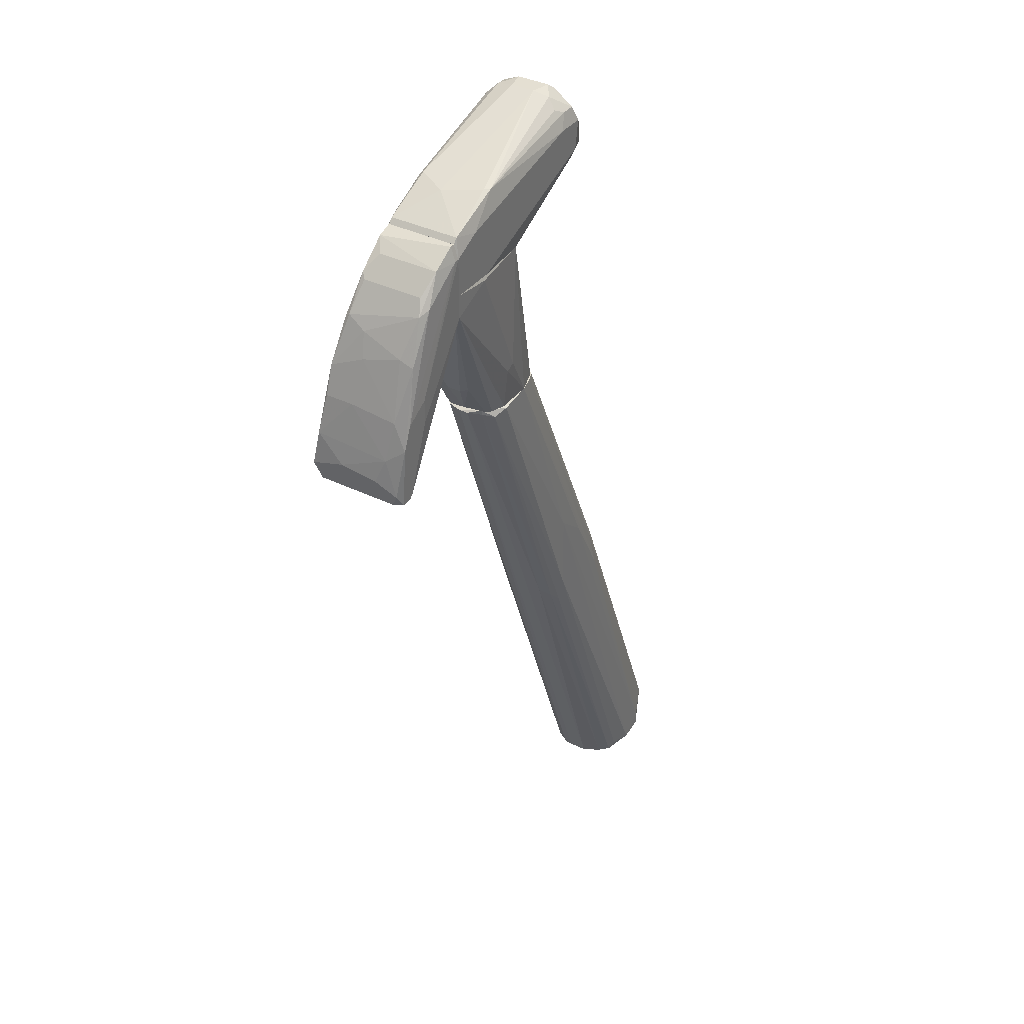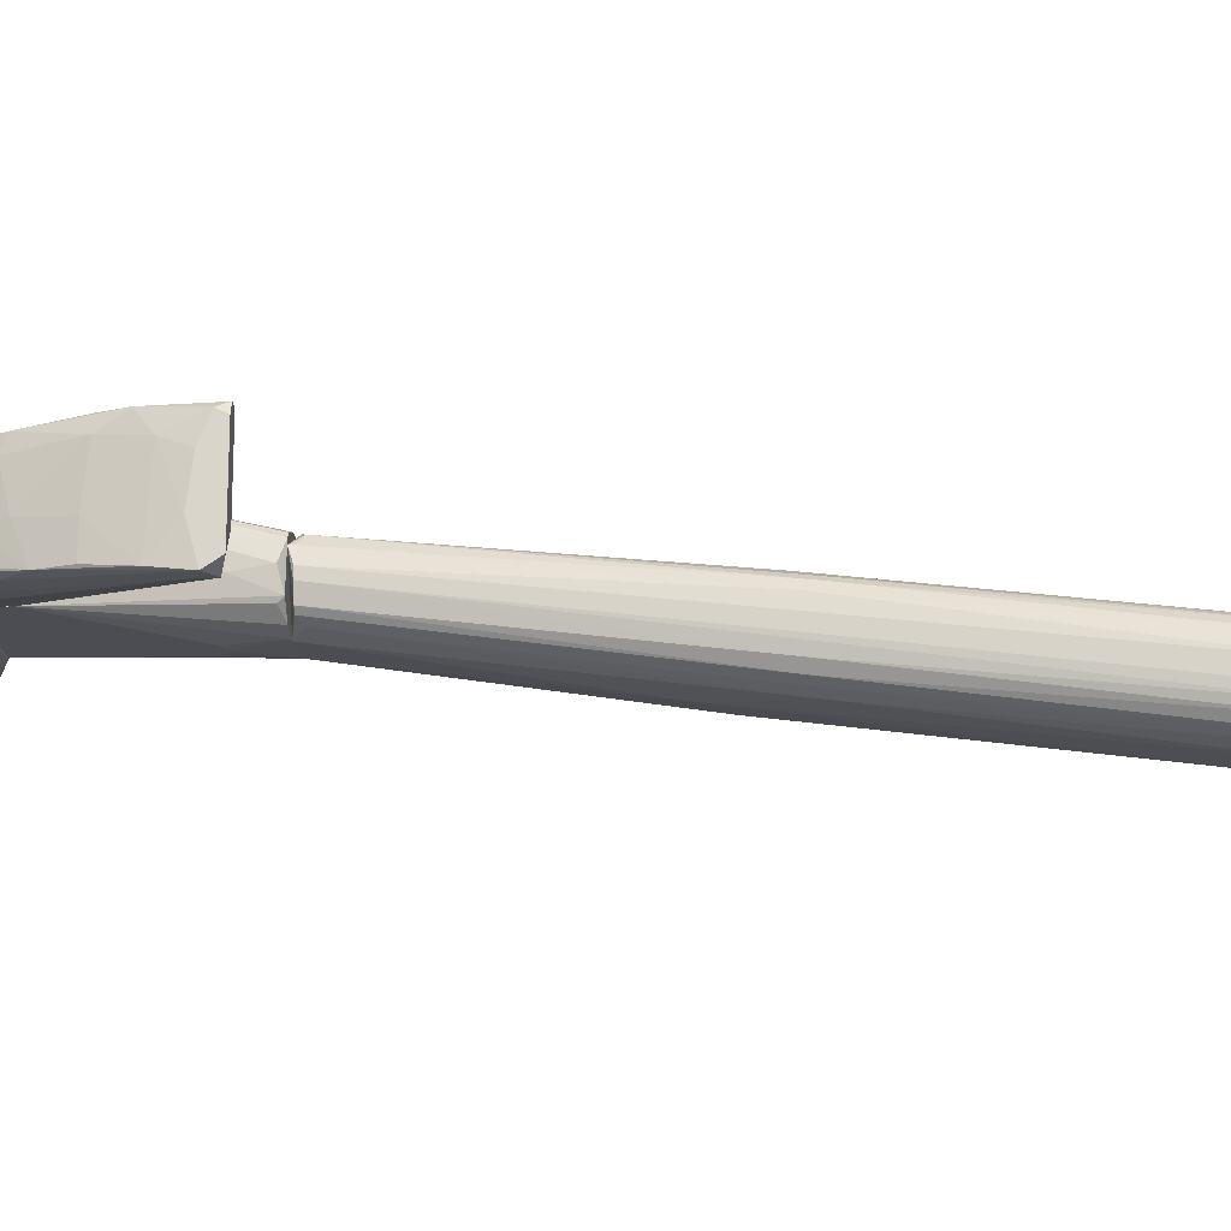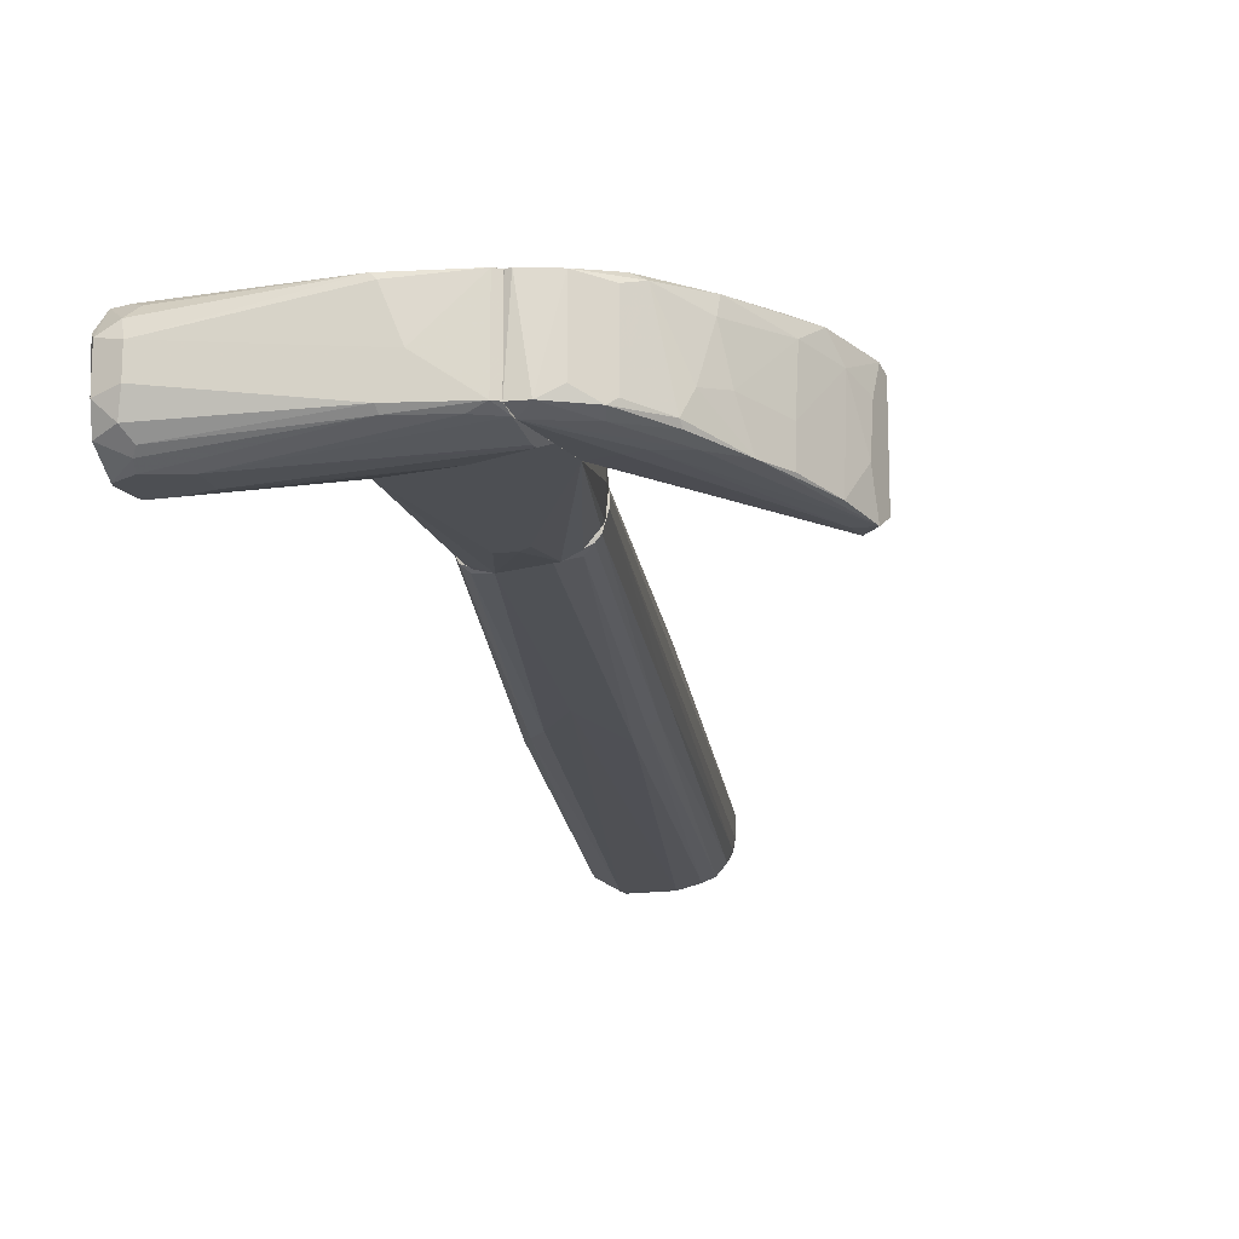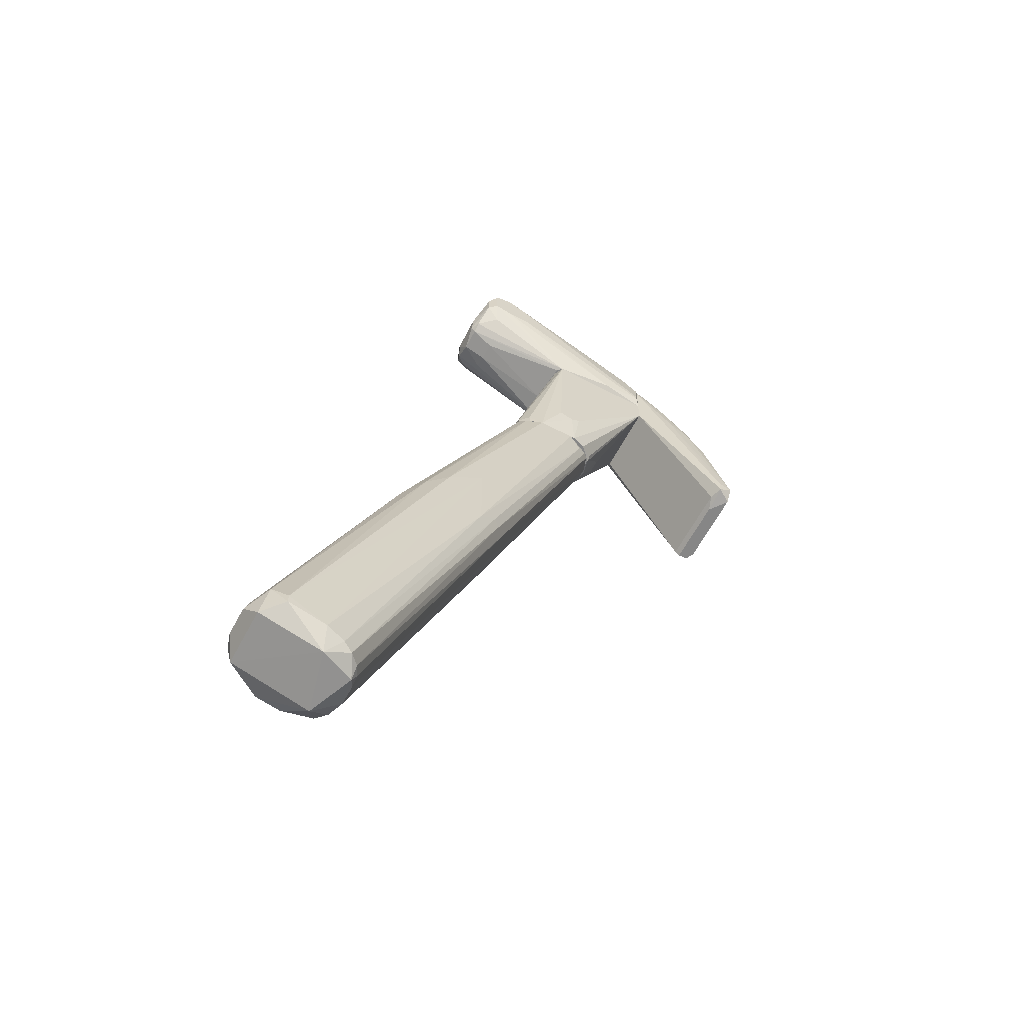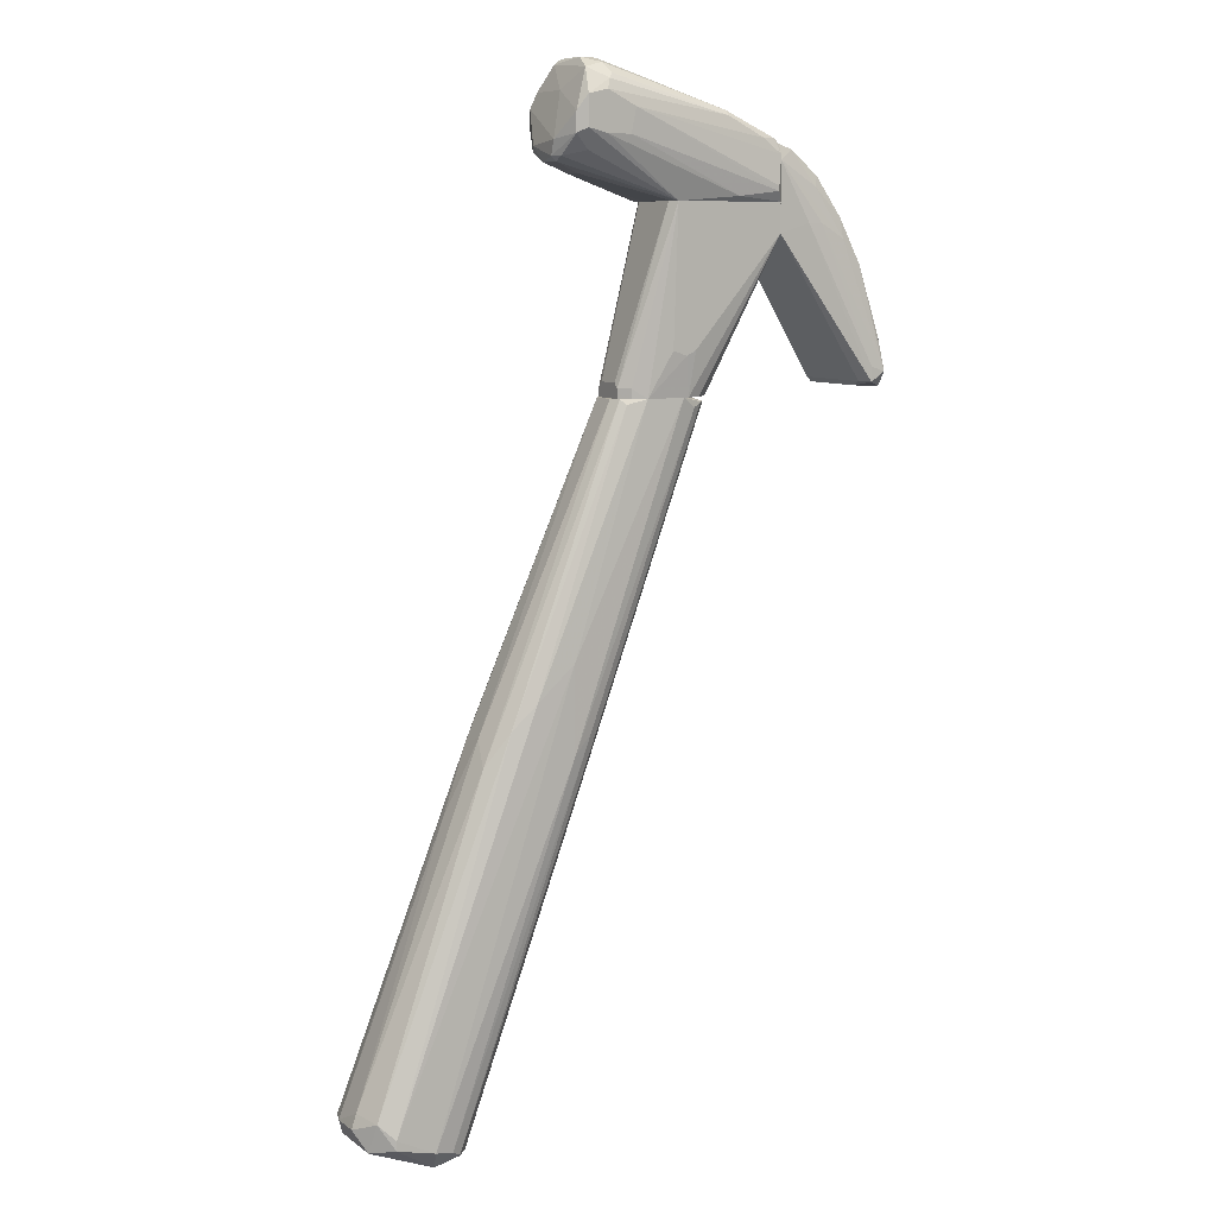
<metadata>
{"format":"obj","ext":"obj","renderer":"f3d","projection":"perspective","resolution":1024,"background":"white","views":[{"elev":37.0,"azim":-57.6,"up":"+Y"},{"elev":-16.4,"azim":-86.4,"up":"+Z"},{"elev":-17.9,"azim":-151.6,"up":"+Z"},{"elev":-62.0,"azim":152.0,"up":"+Y"},{"elev":8.9,"azim":150.3,"up":"+Y"}]}
</metadata>
<code>
o convex_0
v 0.01896 -0.08329 0.01793
v -0.06987 0.04106 0.0147
v -0.06987 0.04106 0.01793
v 0.01734 -0.1866 0.01793
v 0.04479 -0.1786 -0.001443
v 0.03995 -0.1818 0.03085
v -0.03594 0.0427 0.01955
v -0.03918 0.04106 0.006632
v 0.02218 -0.185 0.001788
v -0.06017 0.04106 0.02763
v -0.05855 0.0427 0.005016
v 0.05449 -0.1737 0.009863
v 0.02218 -0.185 0.02762
v -0.000433 -0.05262 0.02763
v 0.05287 -0.1737 0.02439
v 0.01088 -0.06712 0.006632
v -0.04886 0.0427 0.02763
v -0.02625 -0.06553 0.02601
v 0.01896 -0.1882 0.008247
v -0.06663 0.04106 0.008247
v 0.03188 -0.1818 -0.001443
v -0.005278 -0.04777 0.001785
v -0.02303 -0.05906 0.02924
v 0.04964 -0.1705 0.001788
v 0.05126 -0.1802 0.005019
v -0.01818 -0.06553 0.001785
v 0.006031 -0.05747 0.02439
v 0.02542 -0.1899 0.02278
v -0.03594 0.0427 0.01148
v -0.06501 0.03945 0.02601
v -0.03918 0.0427 0.02439
v -0.01172 -0.04131 0.02924
v 0.03188 -0.1834 0.03085
v 0.04803 -0.1705 0.02762
v 0.03027 -0.1882 0.003403
v 0.009269 -0.05906 0.01309
v -0.01818 -0.03646 0.001785
v 0.05126 -0.1802 0.02439
v -0.04563 0.0427 0.005016
v -0.02948 -0.06068 0.008247
v 0.002805 -0.05583 0.0034
v -0.02948 -0.0623 0.02278
v 0.01896 -0.185 0.02439
v 0.001186 -0.06553 0.02924
v 0.009269 -0.06068 0.02116
v 0.05449 -0.1737 0.01955
v 0.01734 -0.1866 0.01148
v -0.02303 -0.03161 0.02924
v -0.06824 0.0427 0.02278
v 0.04479 -0.1753 -0.001443
v -0.02465 -0.05906 0.0034
v 0.05287 -0.1689 0.009863
v -0.03755 0.0427 0.008247
v 0.03995 -0.1769 0.03085
v 0.0238 -0.1818 0.02924
v 0.01896 -0.185 0.005019
v -0.02625 -0.0623 0.005016
v -0.02303 -0.06874 0.02763
v -0.04241 0.0427 0.02601
v 0.02542 -0.1834 0.000172
v -0.06824 0.04106 0.02278
v -0.06339 0.03945 0.006632
v 0.01734 -0.185 0.008247
v -0.06824 0.04106 0.009863
f 20 57 64
f 3 2 4
f 7 11 17
f 5 24 25
f 24 12 25
f 4 19 28
f 11 7 29
f 23 10 30
f 7 17 31
f 27 7 31
f 14 27 31
f 13 28 33
f 28 6 33
f 6 15 34
f 27 14 34
f 15 27 34
f 19 9 35
f 21 5 35
f 5 25 35
f 28 19 35
f 29 7 36
f 16 29 36
f 26 11 37
f 21 26 37
f 15 6 38
f 25 12 38
f 6 28 38
f 35 25 38
f 28 35 38
f 8 22 39
f 11 29 39
f 37 11 39
f 22 37 39
f 22 8 41
f 16 24 41
f 3 4 42
f 13 18 43
f 4 28 43
f 28 13 43
f 42 4 43
f 18 42 43
f 17 32 44
f 34 14 44
f 7 27 45
f 27 15 45
f 1 36 45
f 36 7 45
f 38 12 46
f 15 38 46
f 1 45 46
f 45 15 46
f 4 2 47
f 19 4 47
f 17 10 48
f 10 23 48
f 32 17 48
f 23 33 48
f 2 3 49
f 10 17 49
f 17 11 49
f 30 10 49
f 5 21 50
f 24 5 50
f 21 37 50
f 37 22 50
f 22 41 50
f 41 24 50
f 12 24 52
f 24 16 52
f 36 1 52
f 16 36 52
f 1 46 52
f 46 12 52
f 29 16 53
f 8 39 53
f 39 29 53
f 41 8 53
f 16 41 53
f 33 6 54
f 6 34 54
f 44 32 54
f 34 44 54
f 32 48 54
f 48 33 54
f 33 23 55
f 13 33 55
f 9 19 56
f 56 40 57
f 51 9 57
f 9 56 57
f 18 13 58
f 30 18 58
f 23 30 58
f 13 55 58
f 55 23 58
f 31 17 59
f 14 31 59
f 44 14 59
f 17 44 59
f 26 21 60
f 35 9 60
f 21 35 60
f 9 51 60
f 51 26 60
f 18 30 61
f 3 42 61
f 42 18 61
f 49 3 61
f 30 49 61
f 20 11 62
f 11 26 62
f 26 51 62
f 57 20 62
f 51 57 62
f 2 40 63
f 47 2 63
f 19 47 63
f 56 19 63
f 40 56 63
f 11 20 64
f 40 2 64
f 2 49 64
f 49 11 64
f 57 40 64
o convex_1
v -0.1086 0.1089 0.02762
v -0.1296 0.04432 0.001787
v -0.1296 0.04432 0.02924
v -0.09249 0.09276 0.003404
v -0.09249 0.09439 0.03085
v -0.09733 0.1186 0.005017
v -0.1216 0.08307 0.001787
v -0.1232 0.04594 0.03247
v -0.09249 0.1202 0.02924
v -0.1264 0.06371 0.03247
v -0.1248 0.04594 -0.001443
v -0.09249 0.1154 0.003404
v -0.1151 0.09922 0.005017
v -0.1183 0.08953 0.03085
v -0.128 0.06047 0.000173
v -0.1232 0.04594 0.003404
v -0.0941 0.1154 0.03085
v -0.09249 0.09276 0.02924
v -0.1022 0.1154 0.02924
v -0.107 0.1105 0.005017
v -0.1296 0.04917 -0.001443
v -0.1248 0.07179 0.02762
v -0.1296 0.05078 0.02278
v -0.1151 0.07663 0.03247
v -0.1183 0.09115 0.02601
v -0.1086 0.1057 0.03085
v -0.09249 0.1202 0.005017
v -0.1248 0.04432 0.03247
v -0.1151 0.09115 0.001787
v -0.1119 0.1041 0.02924
v -0.1248 0.0734 0.01148
v -0.1022 0.096 0.001787
v -0.0941 0.1202 0.02924
v -0.128 0.05886 0.02601
v -0.1296 0.04755 0.03085
v -0.1199 0.08792 0.01309
v -0.1248 0.04432 0.008247
v -0.1022 0.1154 0.008247
v -0.1167 0.096 0.01148
v -0.1232 0.07179 0.03247
v -0.128 0.04432 0.03247
v -0.1054 0.1073 0.003404
v -0.1296 0.05239 0.009864
v -0.107 0.096 0.001787
v -0.1151 0.09761 0.003404
v -0.1086 0.1089 0.006634
v -0.09249 0.1154 0.03085
v -0.1151 0.06855 0.03247
v -0.1248 0.0734 0.001787
v -0.1248 0.05078 -0.001443
f 108 96 114
f 69 68 73
f 73 68 76
f 68 72 80
f 75 68 80
f 68 69 82
f 72 68 82
f 69 72 82
f 66 67 85
f 75 66 85
f 79 71 85
f 74 78 86
f 85 67 87
f 74 72 88
f 86 78 89
f 81 83 90
f 76 70 91
f 73 76 91
f 67 66 92
f 72 74 92
f 80 72 92
f 85 71 93
f 83 65 94
f 89 78 94
f 78 90 94
f 90 83 94
f 68 75 96
f 76 68 96
f 81 73 97
f 70 83 97
f 83 81 97
f 91 70 97
f 73 91 97
f 74 86 98
f 95 79 98
f 86 95 98
f 87 67 99
f 74 98 99
f 98 87 99
f 86 89 100
f 95 86 100
f 66 75 101
f 75 80 101
f 92 66 101
f 80 92 101
f 65 83 102
f 83 70 102
f 70 84 102
f 77 71 103
f 94 77 103
f 89 94 103
f 71 100 103
f 100 89 103
f 78 74 104
f 74 88 104
f 88 81 104
f 90 78 104
f 81 90 104
f 67 92 105
f 92 74 105
f 99 67 105
f 74 99 105
f 70 76 106
f 84 70 106
f 76 93 106
f 79 85 107
f 85 87 107
f 98 79 107
f 87 98 107
f 93 76 108
f 85 93 108
f 76 96 108
f 71 77 109
f 77 84 109
f 93 71 109
f 84 106 109
f 106 93 109
f 84 77 110
f 94 65 110
f 77 94 110
f 65 102 110
f 102 84 110
f 69 73 111
f 73 81 111
f 88 69 111
f 81 88 111
f 72 69 112
f 69 88 112
f 88 72 112
f 71 79 113
f 79 95 113
f 100 71 113
f 95 100 113
f 75 85 114
f 96 75 114
f 85 108 114
o convex_2
v -0.03757 0.0427 0.02116
v -0.09248 0.09277 0.003399
v -0.09248 0.09277 0.02924
v -0.05372 0.1025 0.0244
v -0.05534 0.1025 0.003399
v -0.06502 0.0427 0.00663
v -0.0618 0.0427 0.02762
v -0.04565 0.0427 0.005014
v -0.09248 0.1025 0.03086
v -0.05695 0.1025 0.02924
v -0.07148 0.04433 0.01793
v -0.09248 0.1025 0.003399
v -0.03757 0.04594 0.00986
v -0.04888 0.0427 0.02762
v -0.05857 0.05563 0.003399
v -0.05857 0.05887 0.02924
v -0.06825 0.0427 0.0244
v -0.05372 0.1025 0.00663
v -0.06986 0.0427 0.01148
v -0.04242 0.04433 0.02601
v -0.03757 0.04755 0.01955
v -0.09248 0.09438 0.03086
v -0.07794 0.1008 0.03086
v -0.07633 0.05401 0.01471
v -0.06018 0.0427 0.005014
v -0.0408 0.0427 0.00663
v -0.03757 0.04594 0.02116
v -0.05372 0.05724 0.003399
v -0.07633 0.05563 0.02278
v -0.06663 0.0427 0.02601
v -0.0618 0.05724 0.02924
v -0.0408 0.04917 0.0244
v -0.03757 0.04755 0.01148
v -0.05534 0.1025 0.02762
v -0.07633 0.05401 0.01955
v -0.06986 0.04433 0.00986
v -0.0408 0.04594 0.00663
v -0.03757 0.0427 0.00986
v -0.0618 0.05724 0.003399
f 129 139 153
f 120 115 121
f 115 120 122
f 116 117 123
f 118 119 123
f 118 123 124
f 119 116 126
f 116 123 126
f 123 119 126
f 121 115 128
f 116 119 129
f 128 124 130
f 120 121 131
f 119 118 132
f 127 119 132
f 120 131 133
f 131 125 133
f 128 115 134
f 124 128 134
f 115 127 135
f 132 118 135
f 123 117 136
f 124 123 137
f 130 124 137
f 123 136 137
f 117 116 138
f 116 133 138
f 133 125 138
f 120 116 139
f 122 120 139
f 129 122 139
f 115 122 140
f 134 115 141
f 115 135 141
f 135 118 141
f 119 122 142
f 129 119 142
f 122 129 142
f 125 131 143
f 136 117 143
f 131 136 143
f 131 121 144
f 121 136 144
f 136 131 144
f 121 128 145
f 128 130 145
f 136 121 145
f 130 137 145
f 137 136 145
f 124 134 146
f 134 141 146
f 127 132 147
f 135 127 147
f 132 135 147
f 118 124 148
f 141 118 148
f 124 146 148
f 146 141 148
f 117 138 149
f 138 125 149
f 125 143 149
f 143 117 149
f 116 120 150
f 133 116 150
f 120 133 150
f 122 119 151
f 119 127 151
f 140 122 151
f 127 140 151
f 127 115 152
f 115 140 152
f 140 127 152
f 116 129 153
f 139 116 153
o convex_3
v -0.05212 0.1025 0.01955
v -0.02465 0.1445 0.02116
v -0.02465 0.1445 0.009863
v -0.09248 0.1202 0.005019
v -0.09248 0.1154 0.03085
v -0.01819 0.1219 0.000172
v -0.01819 0.1235 0.02924
v -0.09248 0.1025 0.003403
v -0.09248 0.1025 0.03085
v -0.07148 0.1299 0.02924
v -0.02789 0.1348 -0.001443
v -0.01657 0.1138 0.009863
v -0.05532 0.1025 0.003403
v -0.02143 0.1331 0.03085
v -0.05694 0.1025 0.02924
v -0.07309 0.1299 0.005019
v -0.09086 0.1057 0.001788
v -0.01495 0.1186 0.02116
v -0.09086 0.1219 0.02924
v -0.03112 0.1445 0.01955
v -0.02789 0.1219 -0.001443
v -0.02465 0.1122 0.02278
v -0.02304 0.1412 0.003403
v -0.03112 0.1396 0.02762
v -0.02304 0.1235 0.03085
v -0.0295 0.1428 0.005019
v -0.08601 0.1219 0.003403
v -0.01495 0.1202 0.008247
v -0.01981 0.1348 0.02762
v -0.07794 0.1283 0.0147
v -0.02465 0.1105 0.01793
v -0.03112 0.1445 0.01148
v -0.01657 0.117 0.02439
v -0.03758 0.1299 -0.001443
v -0.07632 0.1041 0.001788
v -0.02143 0.1331 -0.001443
v -0.0295 0.138 0.000172
v -0.07632 0.1025 0.03085
v -0.01657 0.1154 0.006635
v -0.03112 0.1331 0.03085
v -0.07309 0.1299 0.02762
v -0.09086 0.1219 0.005019
v -0.0295 0.1428 0.02439
v -0.02304 0.138 0.02924
v -0.02465 0.1105 0.01148
v -0.01981 0.1186 0.02762
v -0.01819 0.1283 0.000172
v -0.05372 0.1025 0.02762
v -0.01657 0.1138 0.01793
v -0.07309 0.1283 0.003403
v -0.01981 0.1348 0.01309
v -0.02304 0.1428 0.02278
v -0.03596 0.1219 -0.001443
v -0.02304 0.117 0.001788
v -0.09248 0.117 0.003403
v -0.01819 0.1299 0.02924
v -0.08278 0.1202 0.03085
v -0.09248 0.1202 0.02924
v -0.05372 0.1025 0.005019
v -0.02143 0.1235 -0.001443
v -0.01495 0.1154 0.009863
v -0.03112 0.1396 0.001788
v -0.09086 0.1073 0.001788
v -0.02789 0.138 0.02924
f 193 197 217
f 158 157 161
f 161 154 162
f 158 161 162
f 154 161 166
f 158 162 167
f 162 154 168
f 155 156 173
f 160 167 178
f 167 162 178
f 156 176 179
f 173 156 185
f 179 169 185
f 156 179 185
f 169 183 185
f 183 173 185
f 171 160 186
f 164 174 187
f 180 164 187
f 166 161 188
f 161 170 188
f 174 166 188
f 174 164 189
f 189 164 190
f 176 189 190
f 162 168 191
f 178 162 191
f 168 178 191
f 165 166 192
f 158 167 193
f 172 163 194
f 163 173 194
f 183 172 194
f 173 183 194
f 157 172 195
f 183 169 195
f 172 183 195
f 155 173 196
f 173 163 196
f 163 177 196
f 196 177 197
f 167 182 197
f 193 167 197
f 155 196 197
f 184 154 198
f 165 184 198
f 160 178 199
f 178 168 199
f 186 160 199
f 168 186 199
f 181 159 200
f 159 189 200
f 189 176 200
f 168 154 201
f 154 184 201
f 184 175 201
f 186 168 201
f 175 186 201
f 184 165 202
f 175 184 202
f 171 186 202
f 186 175 202
f 164 180 203
f 190 164 203
f 180 195 203
f 195 169 203
f 182 181 204
f 181 200 204
f 200 176 204
f 156 155 205
f 176 156 205
f 155 197 205
f 197 182 205
f 204 176 205
f 182 204 205
f 187 174 206
f 170 187 206
f 188 170 206
f 174 188 206
f 159 192 207
f 192 166 207
f 161 157 208
f 170 161 208
f 180 187 208
f 157 195 208
f 195 180 208
f 167 160 209
f 160 171 209
f 171 181 209
f 181 182 209
f 182 167 209
f 172 158 210
f 163 172 210
f 158 193 210
f 193 163 210
f 157 158 211
f 172 157 211
f 158 172 211
f 154 166 212
f 166 165 212
f 198 154 212
f 165 198 212
f 166 174 213
f 189 159 213
f 174 189 213
f 159 207 213
f 207 166 213
f 159 181 214
f 181 171 214
f 192 159 214
f 165 192 214
f 202 165 214
f 171 202 214
f 169 179 215
f 179 176 215
f 176 190 215
f 203 169 215
f 190 203 215
f 187 170 216
f 170 208 216
f 208 187 216
f 177 163 217
f 163 193 217
f 197 177 217

</code>
